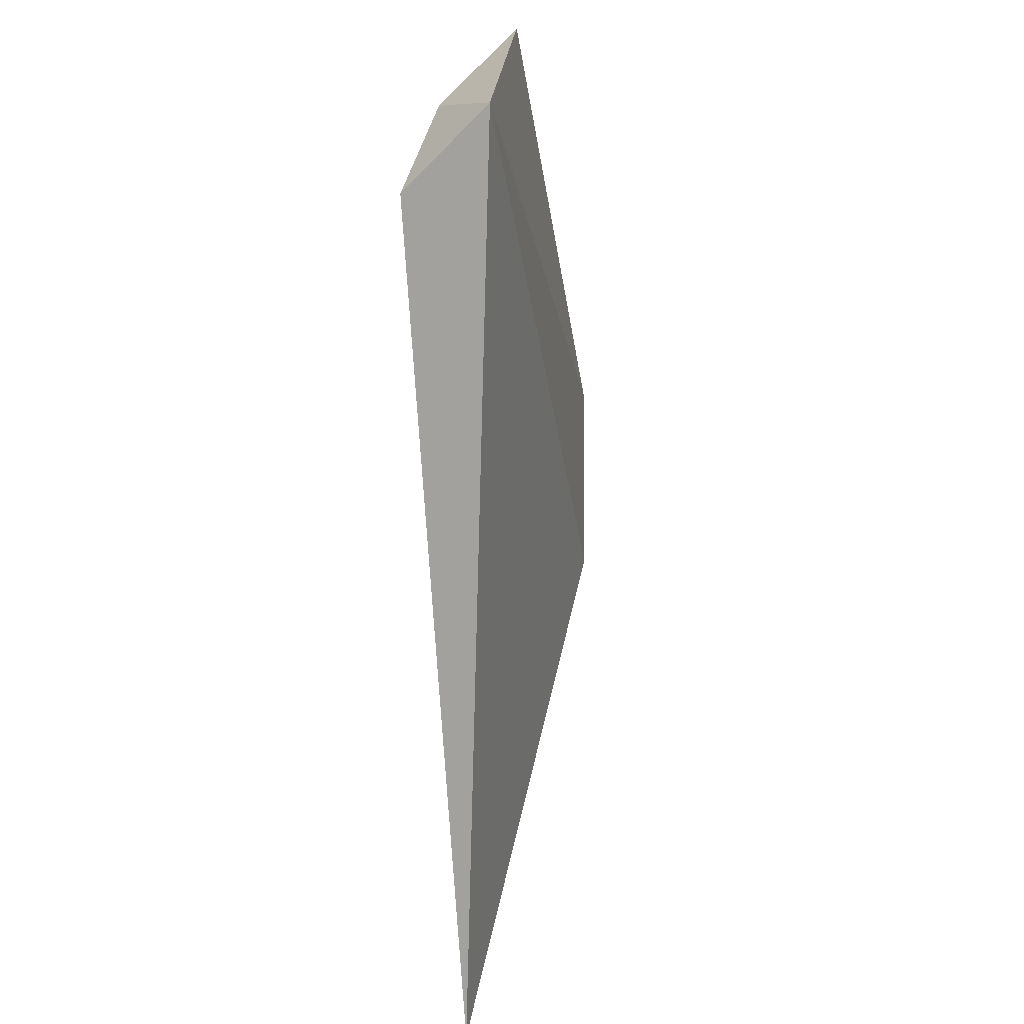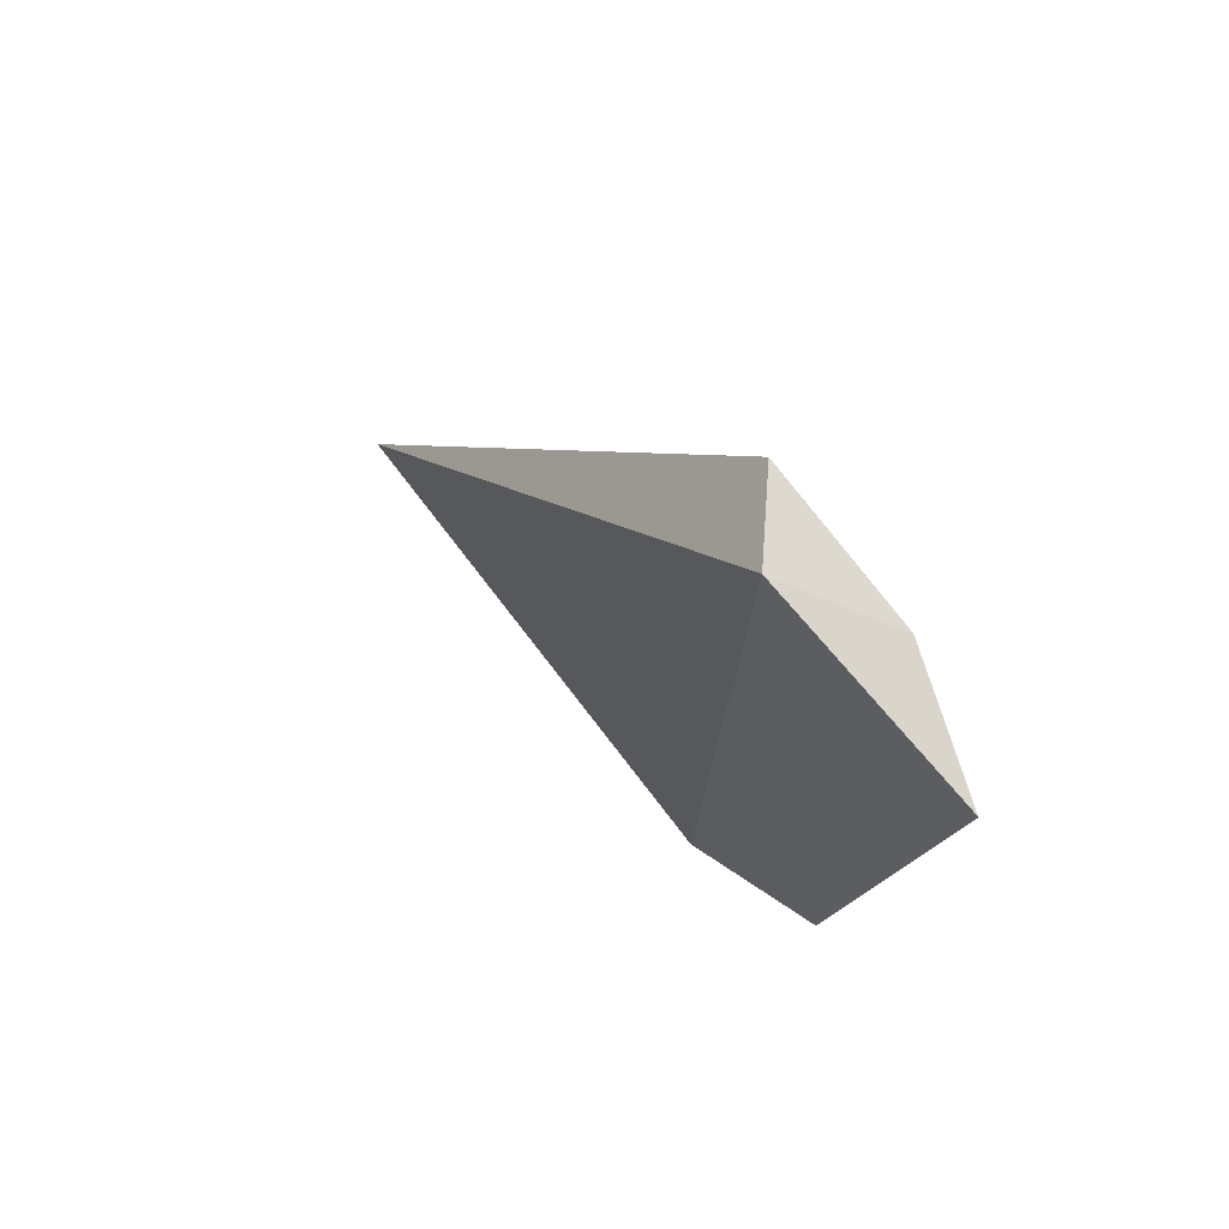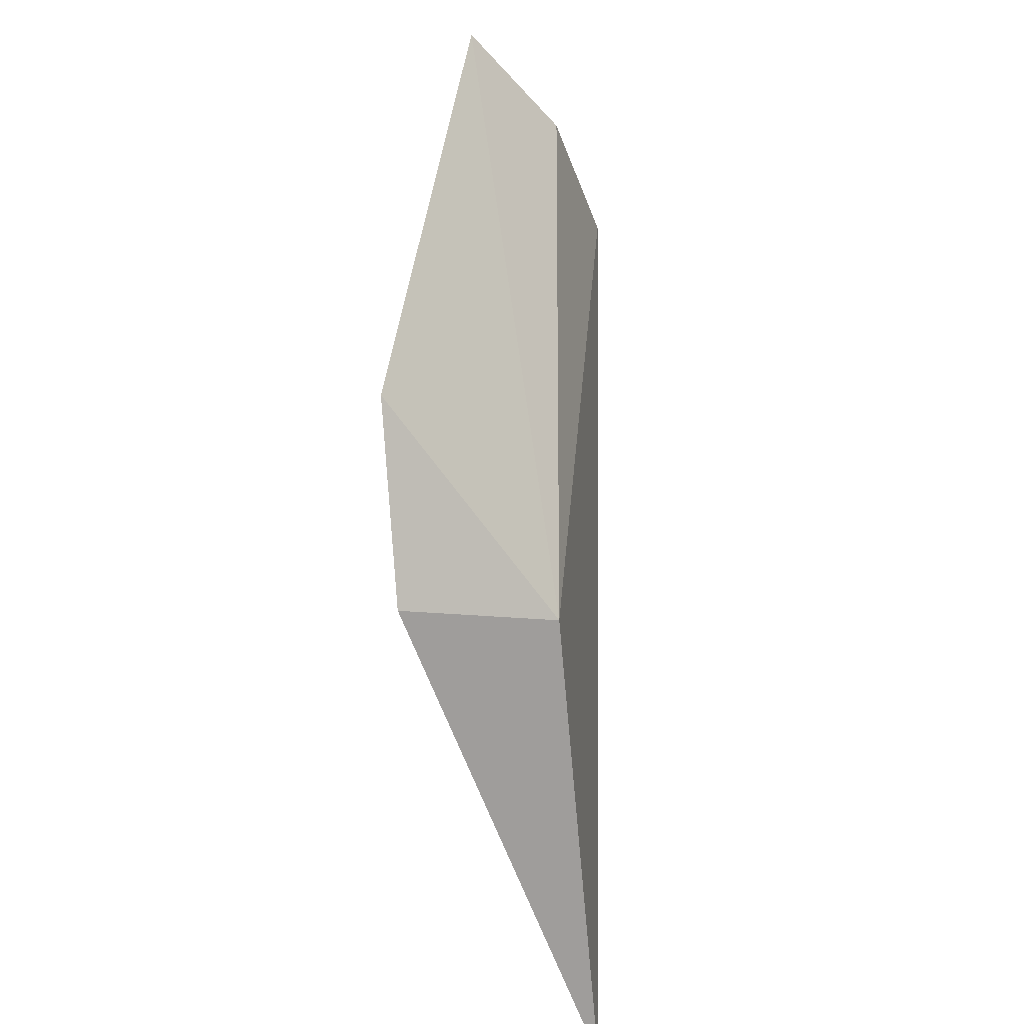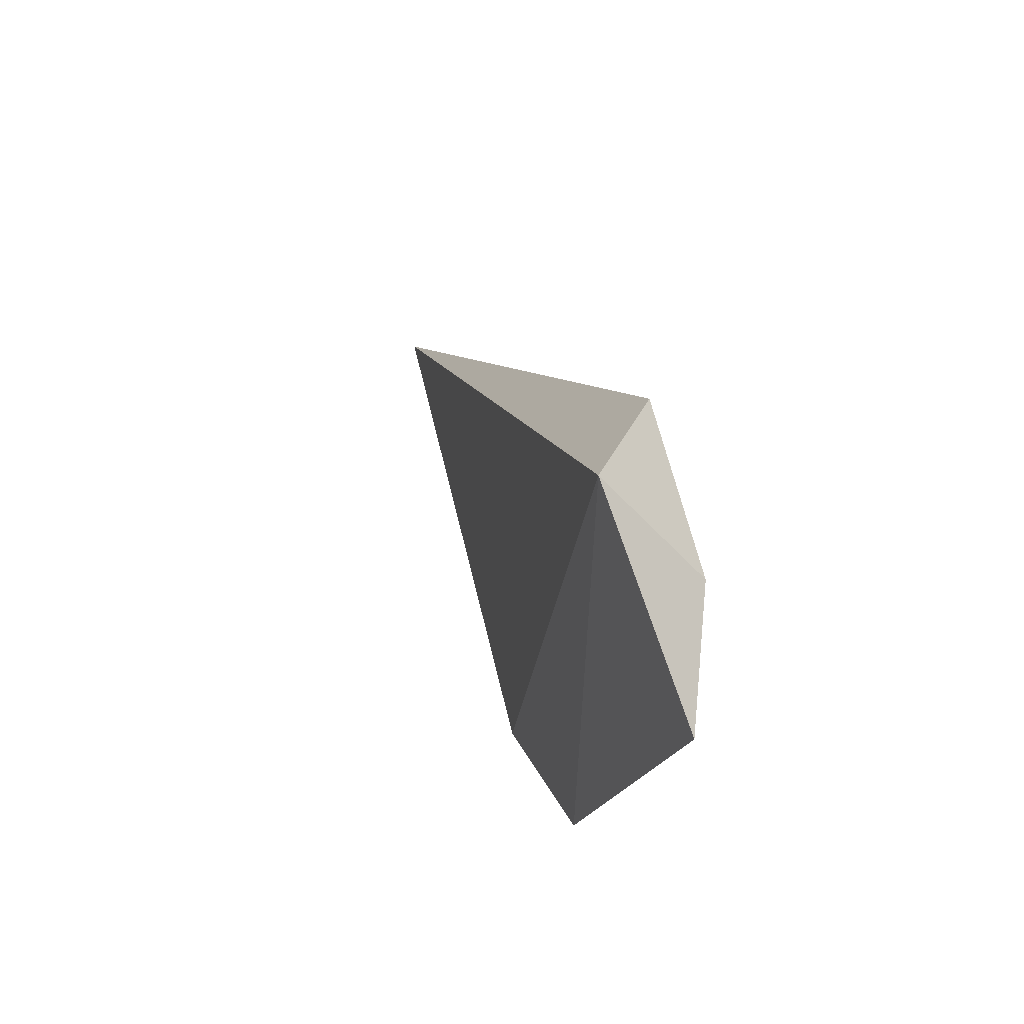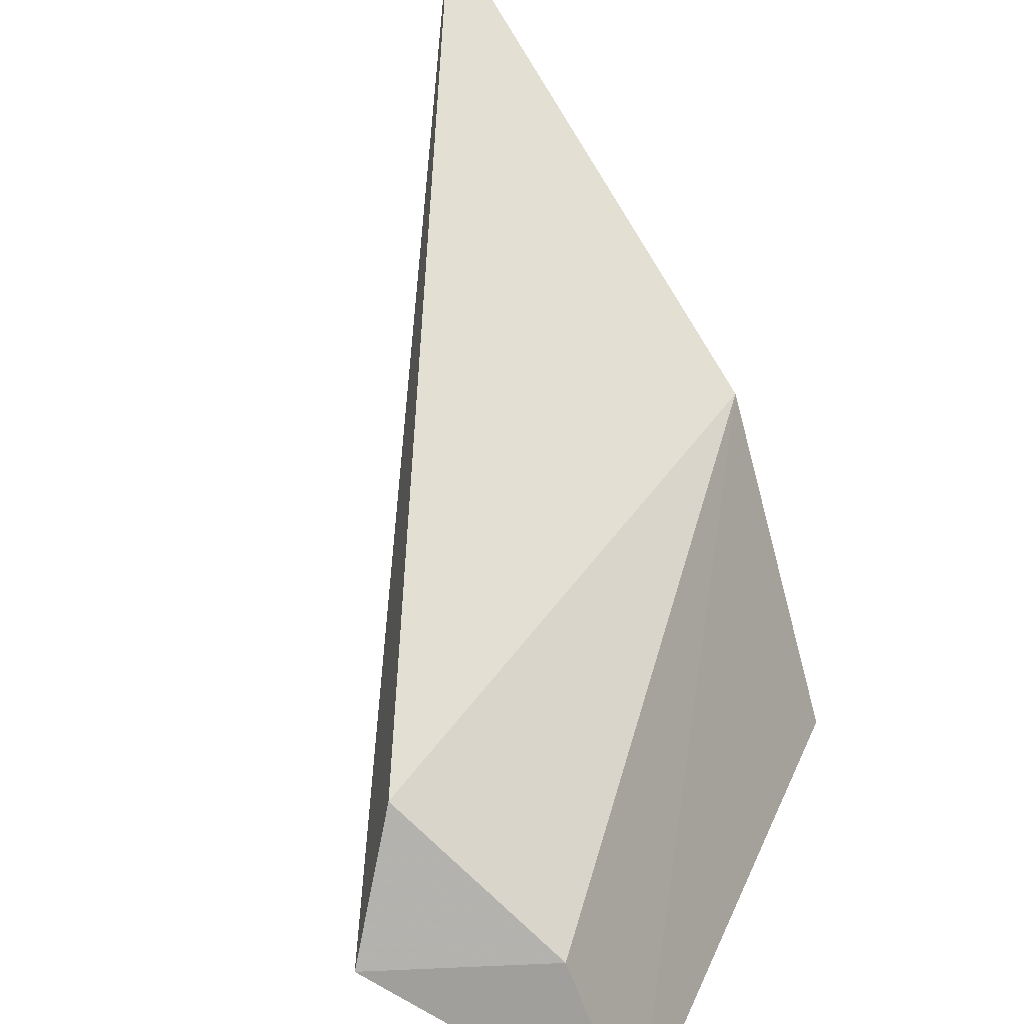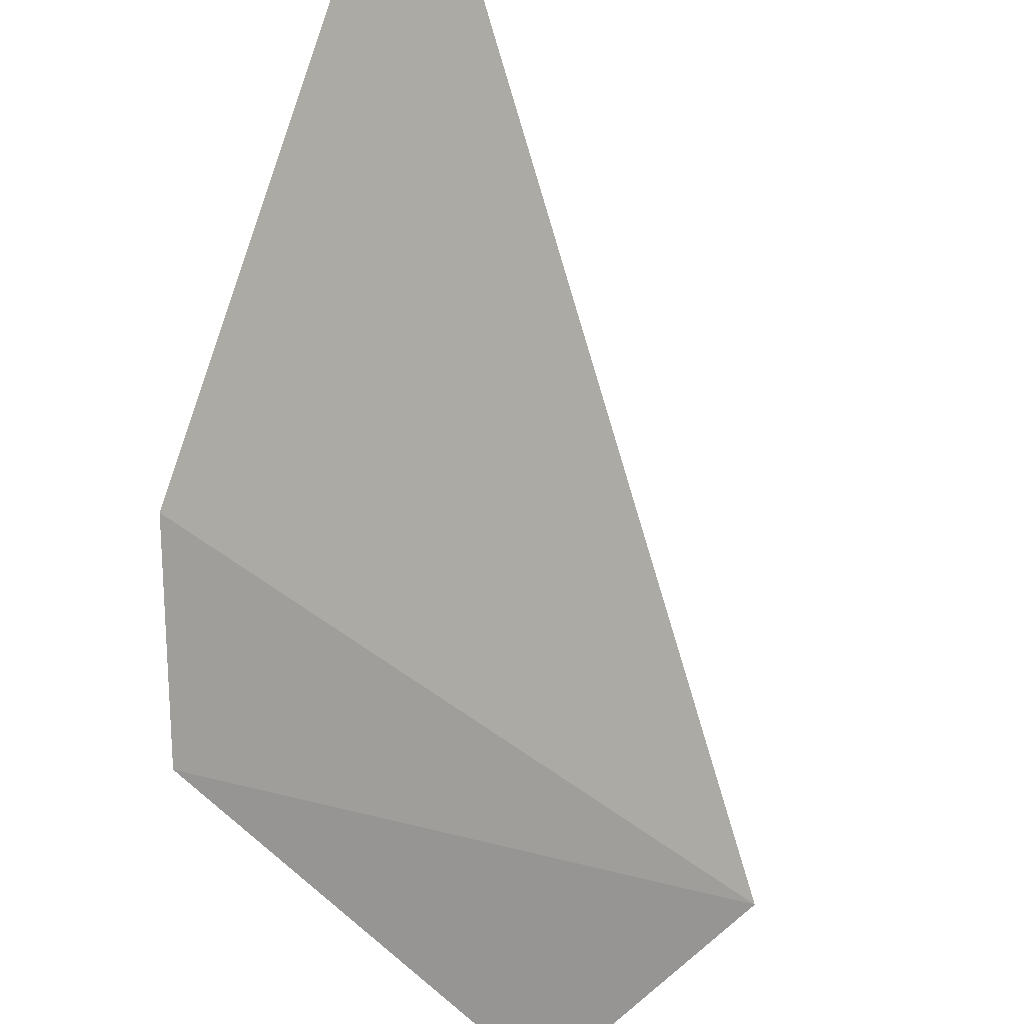
<metadata>
{"format":"obj","ext":"obj","renderer":"f3d","projection":"perspective","resolution":1024,"background":"white","views":[{"elev":46.7,"azim":-120.5,"up":"+Z"},{"elev":78.6,"azim":9.1,"up":"+Z"},{"elev":-42.0,"azim":65.8,"up":"+Z"},{"elev":73.8,"azim":32.0,"up":"+Z"},{"elev":39.0,"azim":27.9,"up":"+Y"},{"elev":-51.0,"azim":-138.1,"up":"+Y"}]}
</metadata>
<code>
v 0.3099 0.01976 0.01038
v 0.3044 0.01581 -0.02706
v 0.2947 0.03392 -0.03392
v 0.2652 0.05091 -0.05091
v 0.296 0.03017 0.01568
v 0.2951 0.0212 -0.03764
v 0.2955 0.03796 0.0109
v 0.305 0.02952 0.009562
f 1 2 3
f 5 2 1
f 6 3 2
f 6 4 3
f 6 5 4
f 6 2 5
f 7 3 4
f 7 4 5
f 8 7 5
f 8 5 1
f 8 1 3
f 8 3 7

</code>
